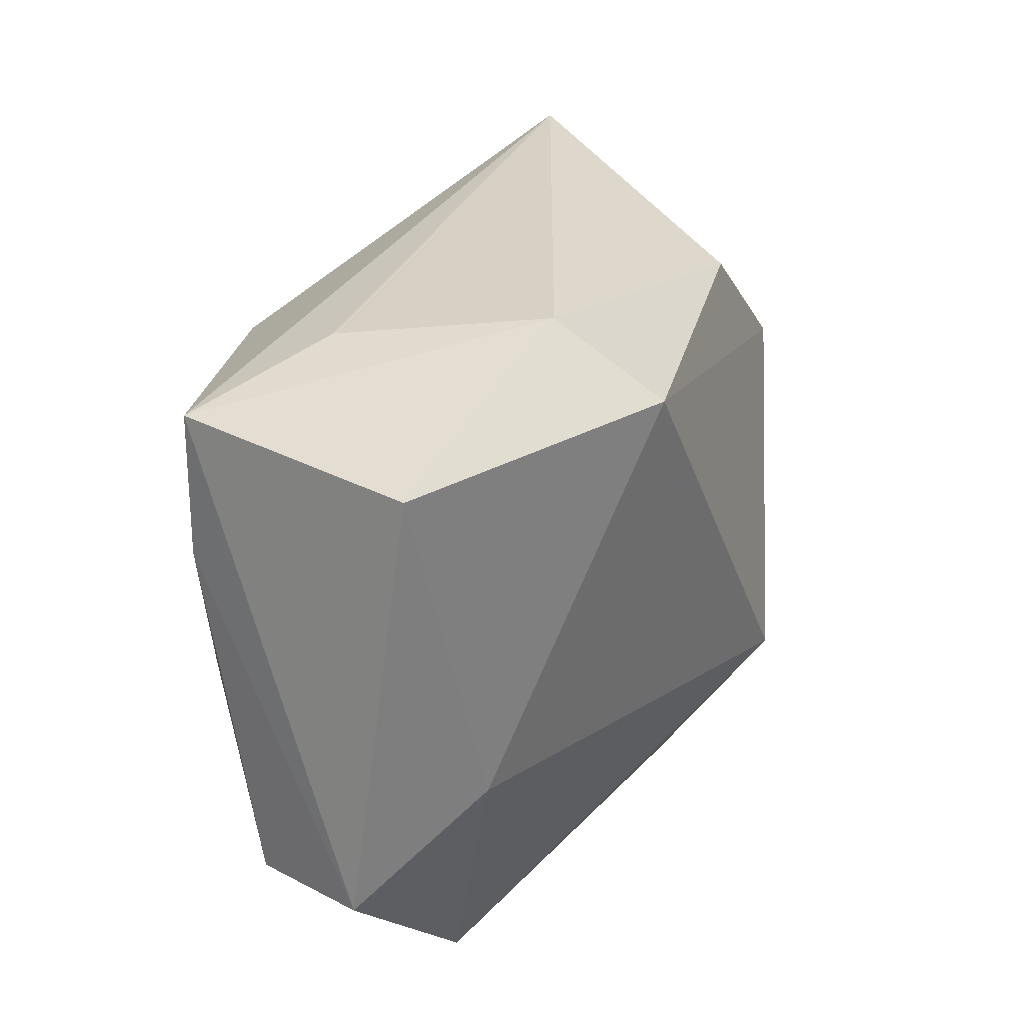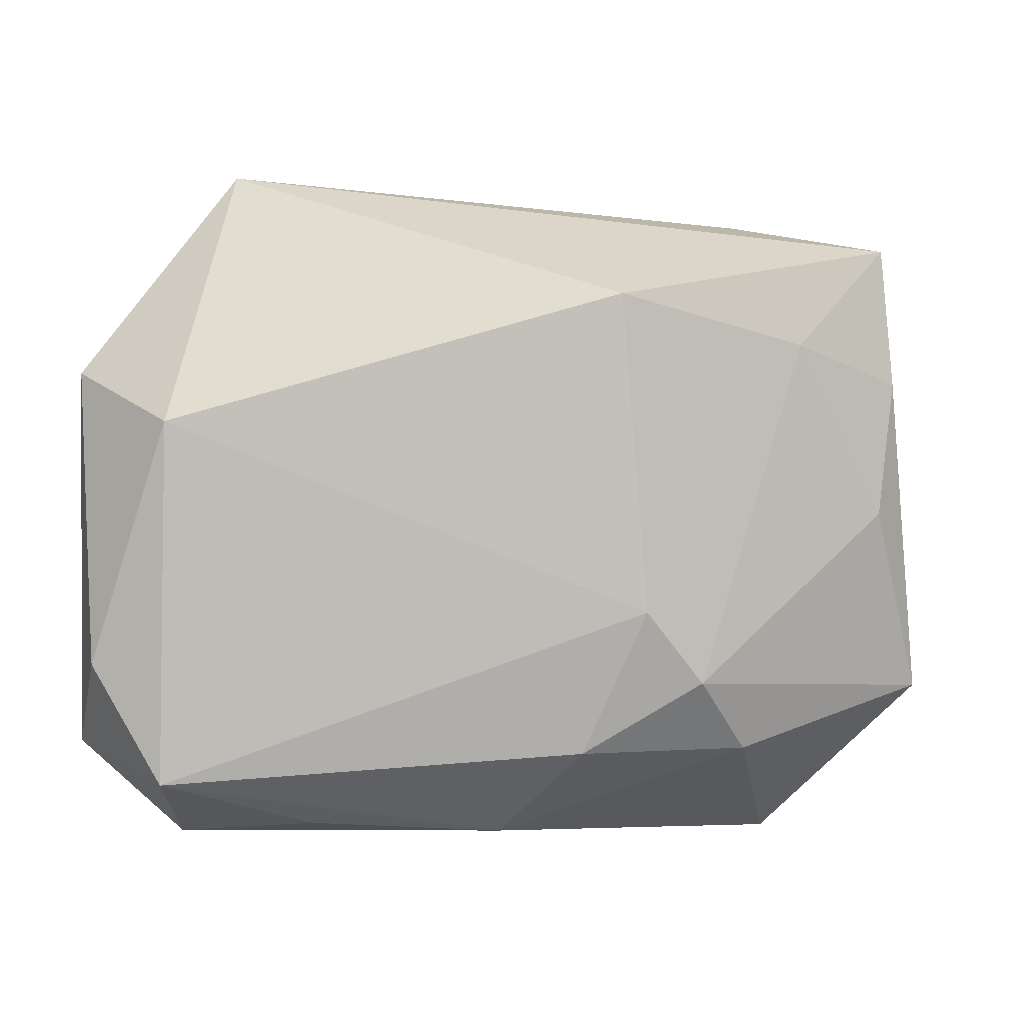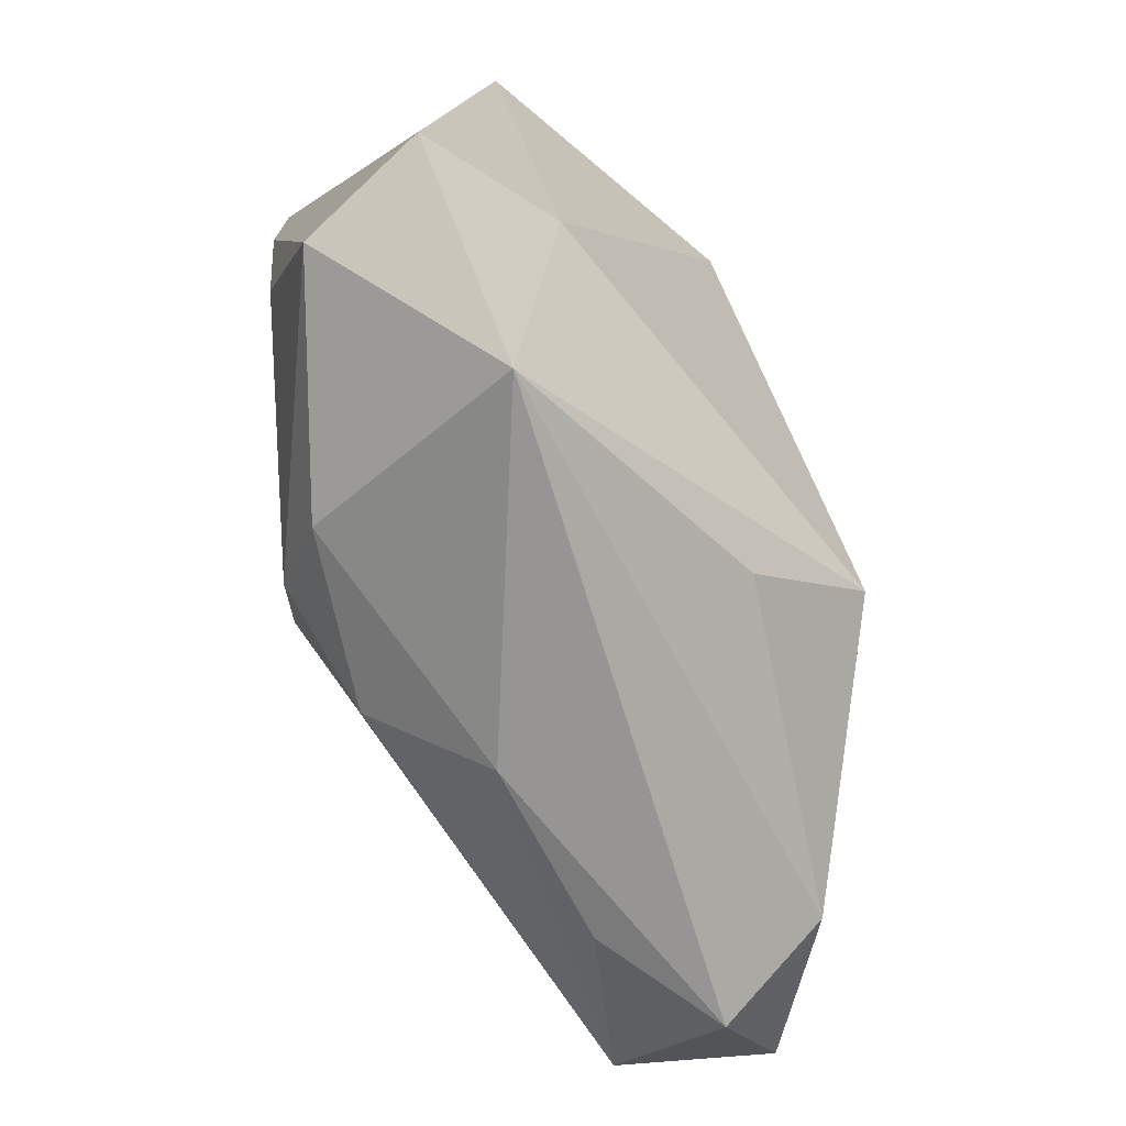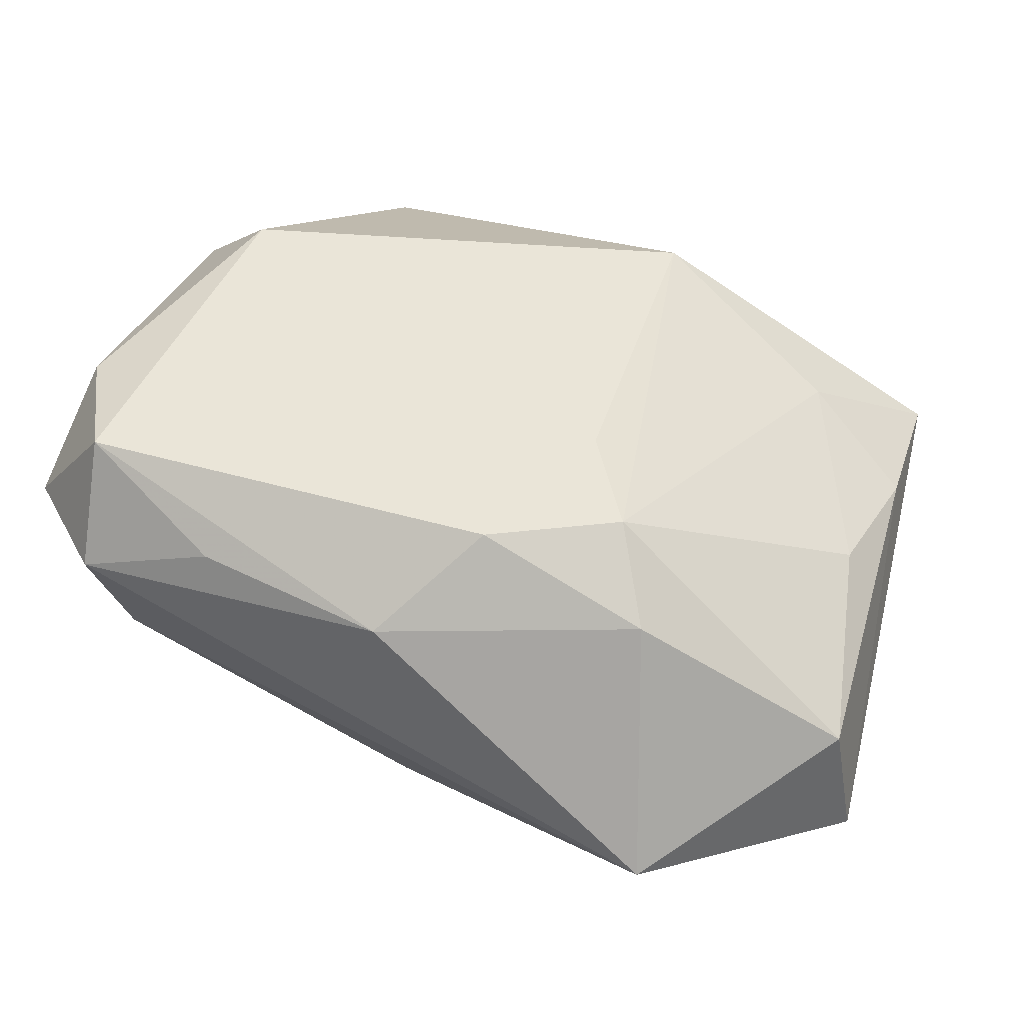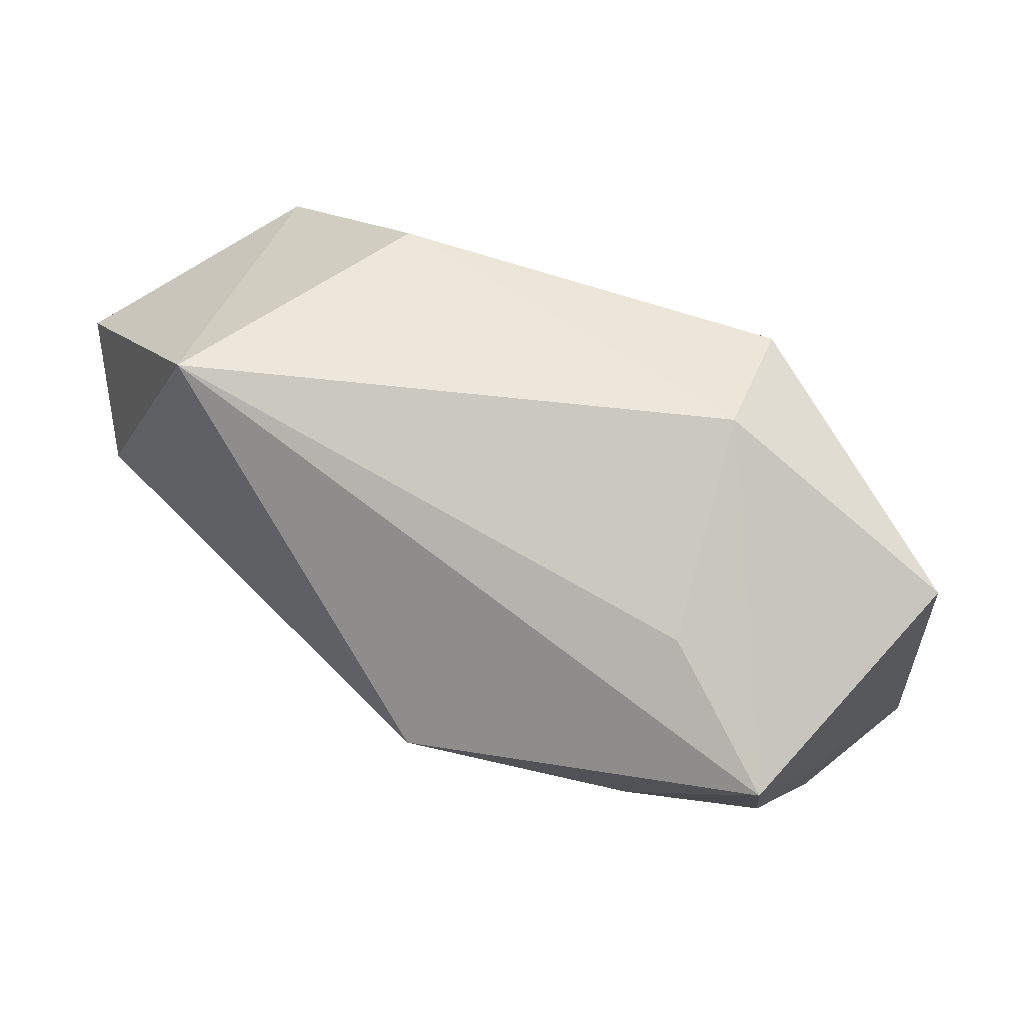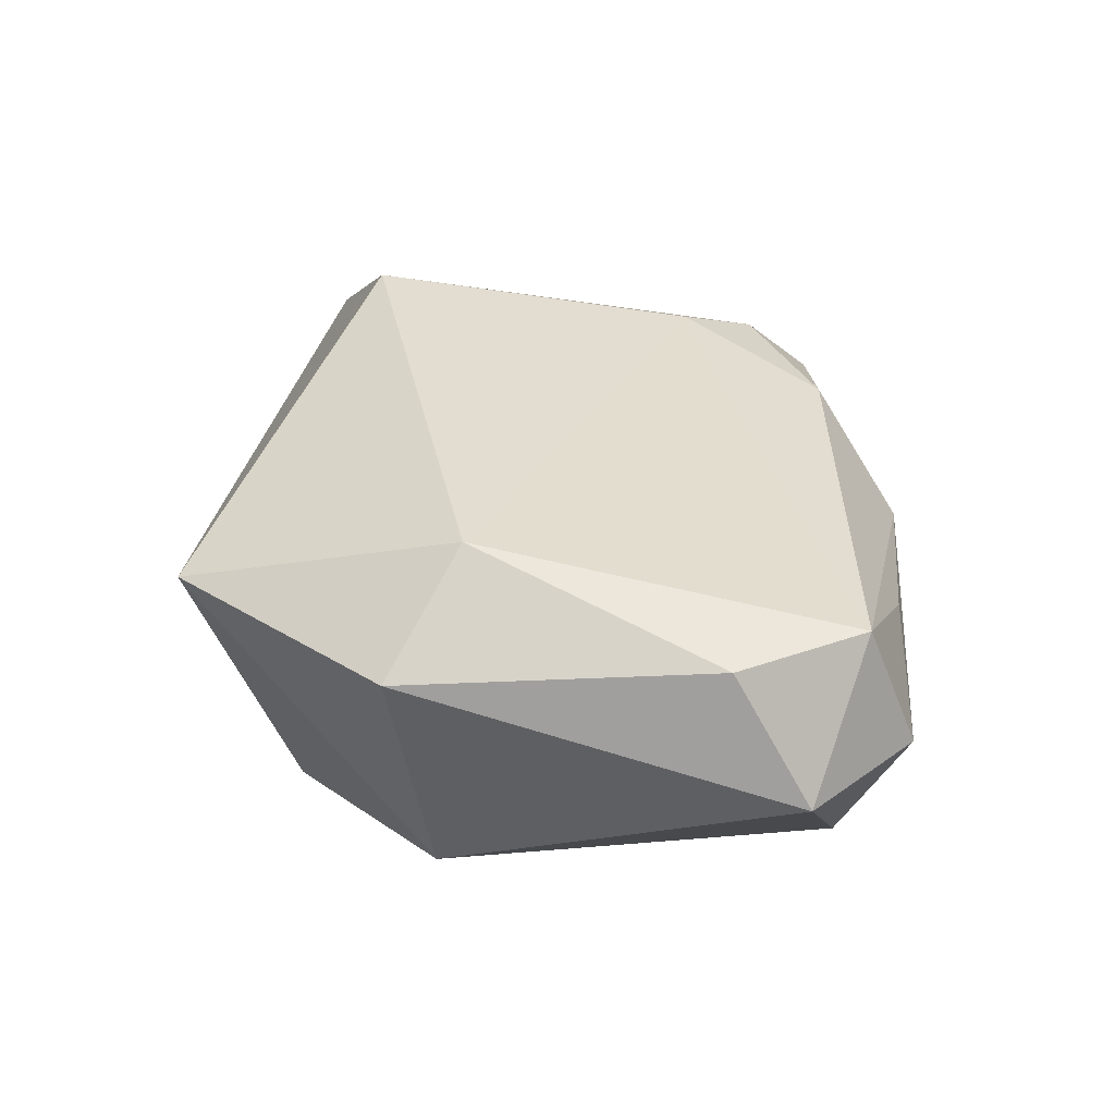
<metadata>
{"format":"obj","ext":"obj","renderer":"f3d","projection":"perspective","resolution":1024,"background":"white","views":[{"elev":32.0,"azim":129.4,"up":"+Y"},{"elev":-6.3,"azim":2.2,"up":"+Y"},{"elev":-67.5,"azim":126.1,"up":"+Y"},{"elev":35.8,"azim":22.2,"up":"+Z"},{"elev":78.4,"azim":45.1,"up":"+Y"},{"elev":37.0,"azim":-86.6,"up":"+Z"}]}
</metadata>
<code>
v 0.0407 -0.01477 -0.01621
v -0.03966 0.01117 0.01638
v -0.03567 0.00801 -0.005867
v 0.01199 0.03096 -0.015
v 0.006756 -0.02397 0.015
v 0.02698 -0.008113 -0.01998
v 0.02488 -0.03116 -0.01413
v 0.02171 0.02791 0.00164
v 0.03942 -0.01712 -0.004087
v 0.03582 0.02447 0.005731
v 0.02175 -0.02338 0.008256
v 0.0368 0.01149 0.005001
v -0.02553 0.02984 0.01533
v -0.01852 -0.03036 0.00982
v -0.001187 -0.03116 0.006801
v -0.01327 -0.01274 -0.02264
v 0.03528 -0.001002 0.004845
v -0.03077 -0.02535 -0.005067
v -0.0412 -0.02259 0.006497
v -0.03787 -0.01588 0.01754
v -0.0315 -0.02683 0.01707
v -0.0315 -0.03116 0.005725
v 0.01052 0.01683 0.02361
v -0.002507 -0.02255 -0.01763
v -0.03037 0.005552 0.02361
v -0.02223 0.02152 -0.008897
v 0.01267 -0.01137 0.01883
v 0.0177 -0.0176 0.01515
v 0.03465 0.02458 -0.01799
v 0.008532 0.0247 -0.02428
v 0.02728 0.01406 0.01267
f 6 7 16
f 30 6 16
f 29 6 30
f 29 30 4
f 4 30 26
f 29 4 10
f 1 6 29
f 29 10 1
f 7 6 1
f 1 9 7
f 16 7 24
f 23 10 13
f 13 25 23
f 2 25 13
f 13 4 26
f 19 22 21
f 7 9 11
f 15 22 7
f 7 11 15
f 15 11 5
f 15 5 21
f 21 25 20
f 20 25 2
f 20 19 21
f 2 19 20
f 8 10 4
f 4 13 8
f 8 13 10
f 22 19 18
f 16 24 18
f 7 22 18
f 18 24 7
f 3 19 2
f 3 13 26
f 2 13 3
f 3 18 19
f 3 30 16
f 26 30 3
f 16 18 3
f 12 17 9
f 9 1 12
f 12 1 10
f 5 11 28
f 9 17 28
f 28 11 9
f 21 22 14
f 14 15 21
f 22 15 14
f 17 12 31
f 23 28 31
f 31 28 17
f 31 10 23
f 31 12 10
f 27 28 23
f 5 28 27
f 21 5 27
f 23 25 27
f 27 25 21

</code>
